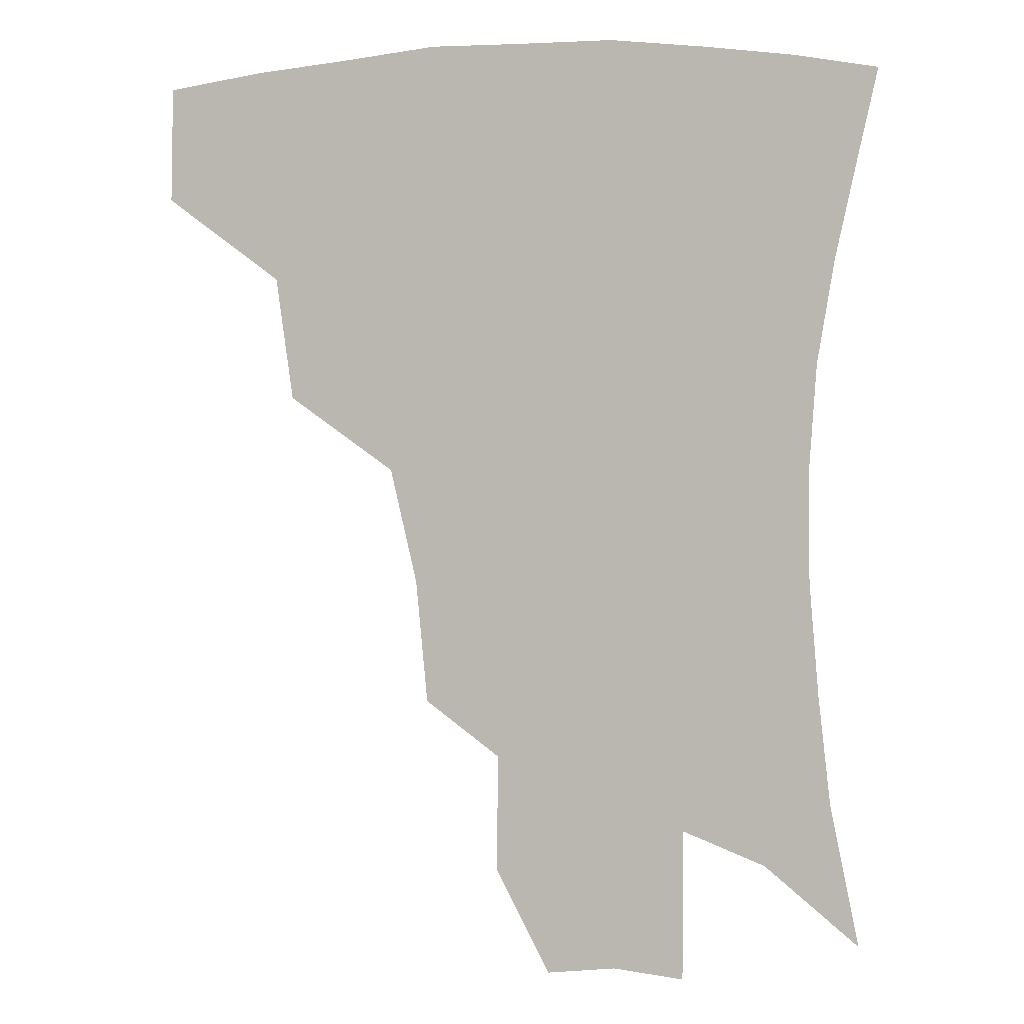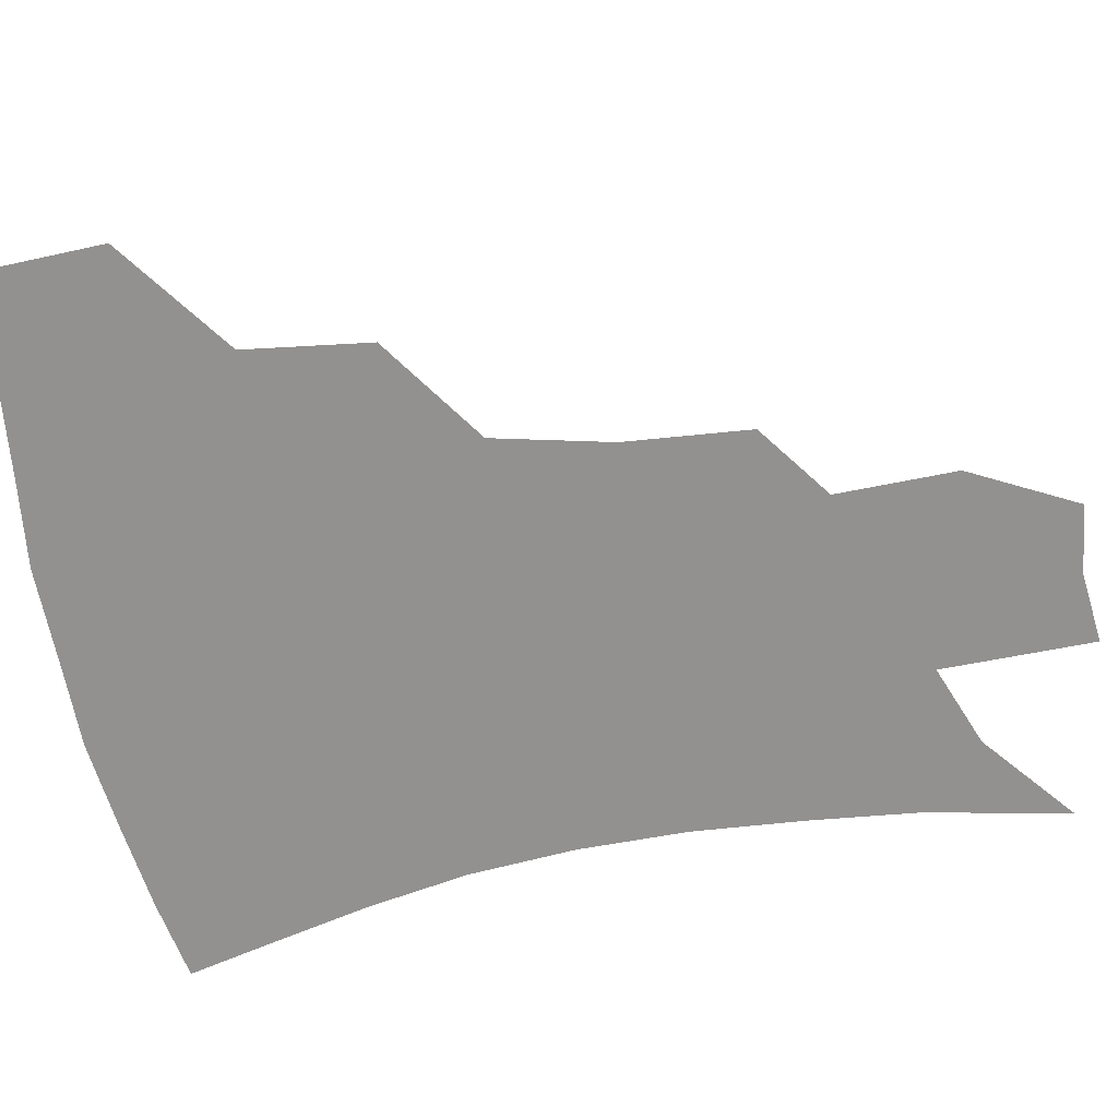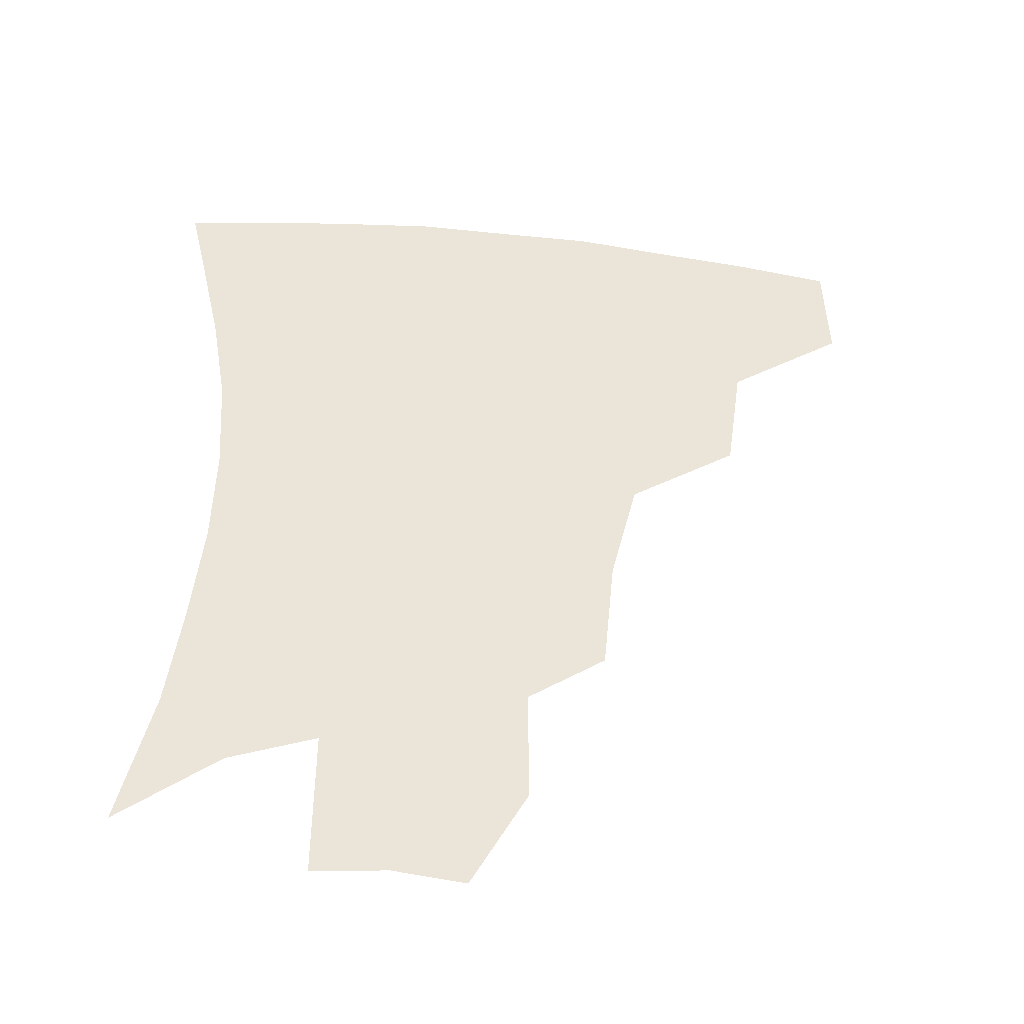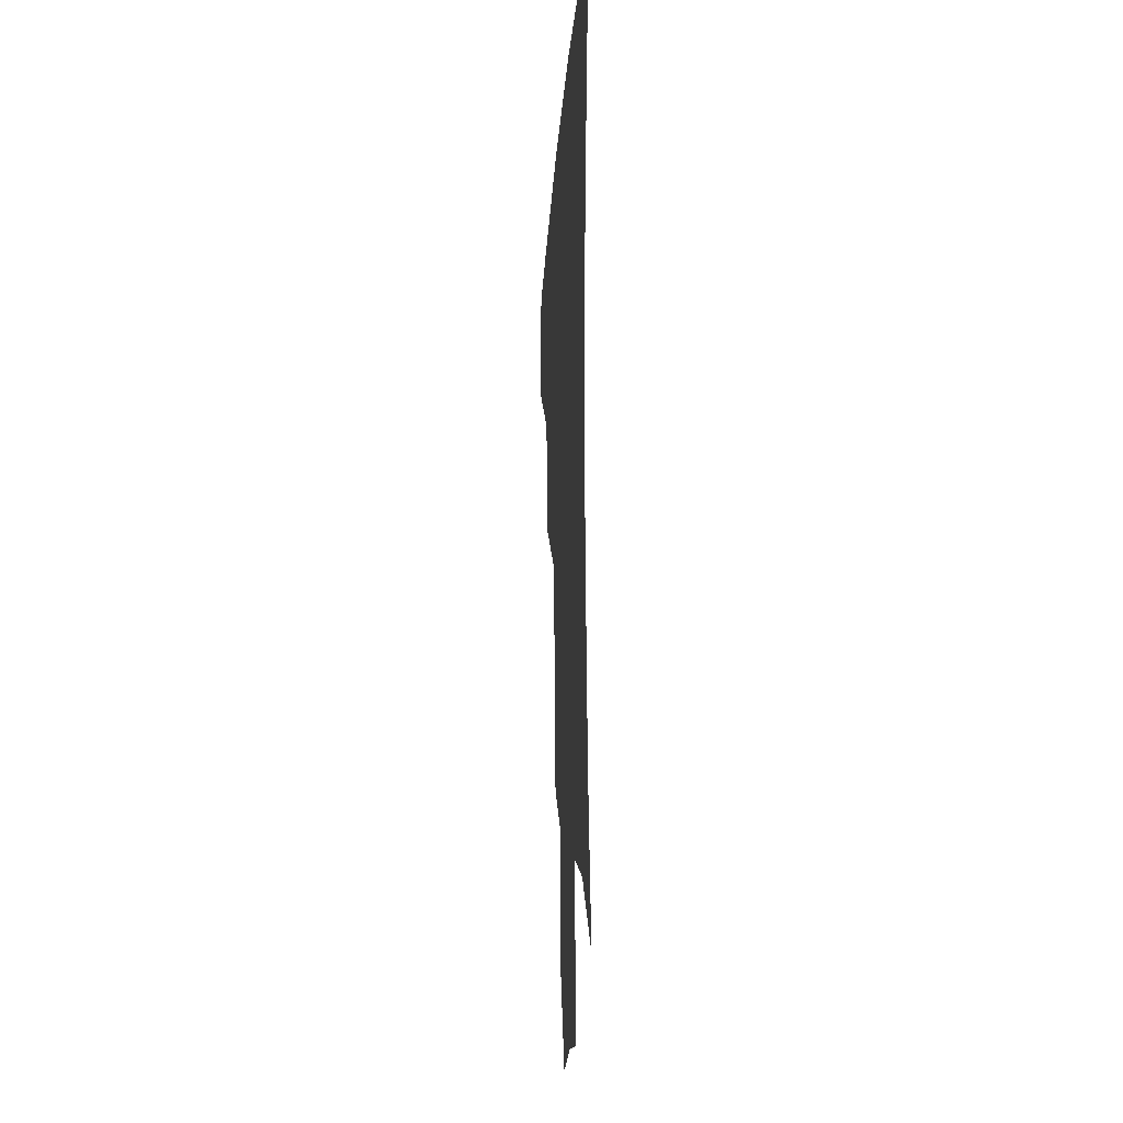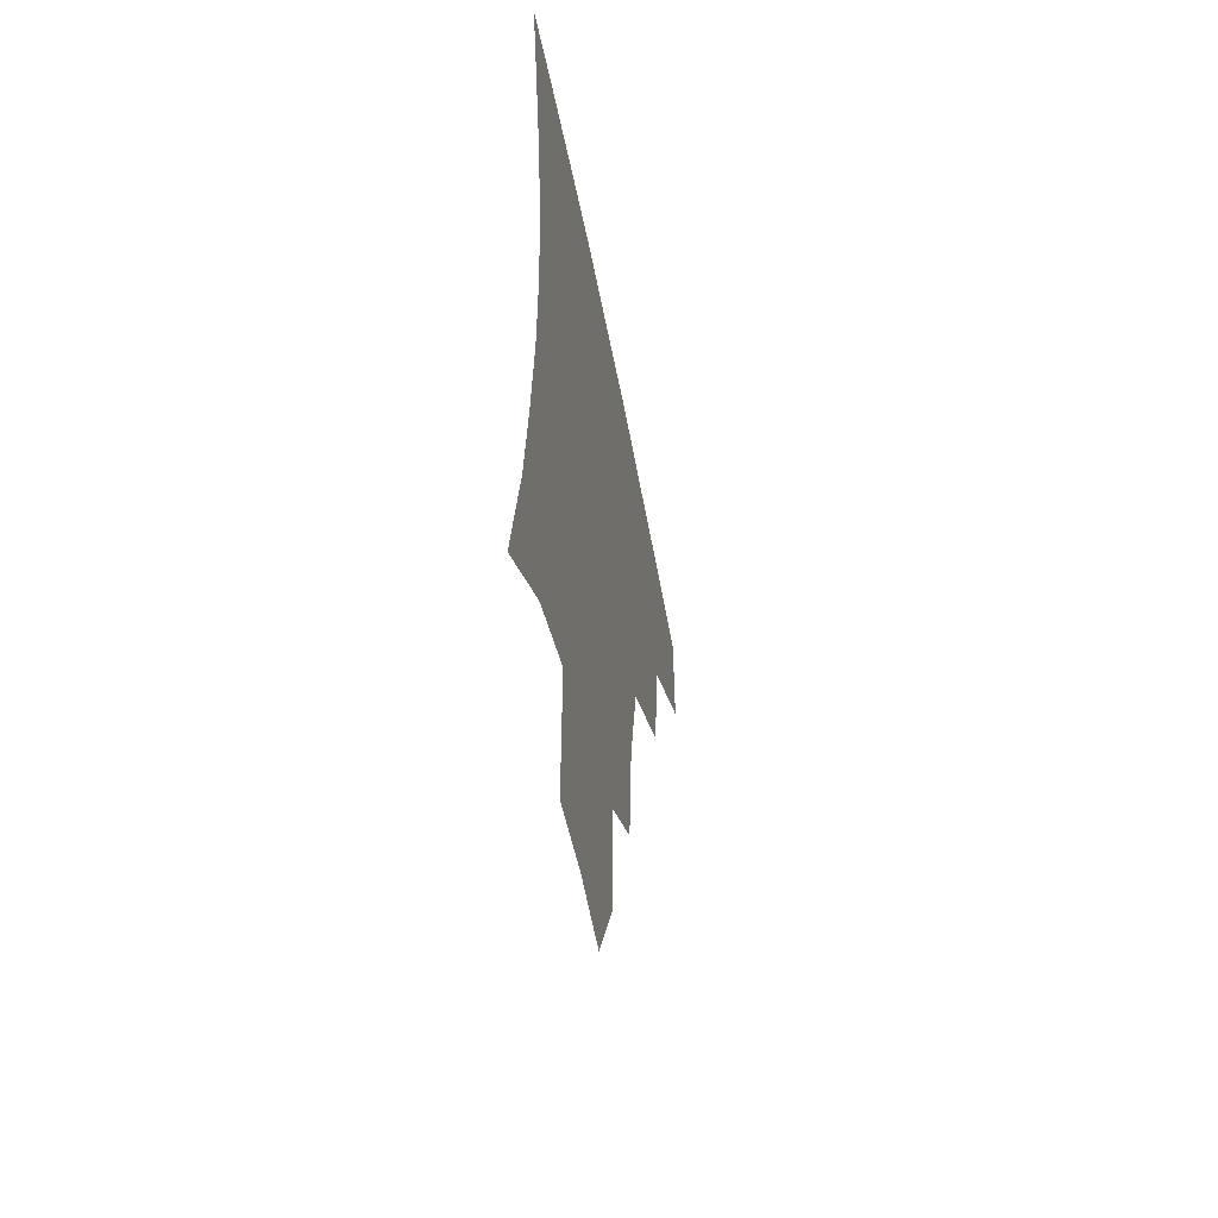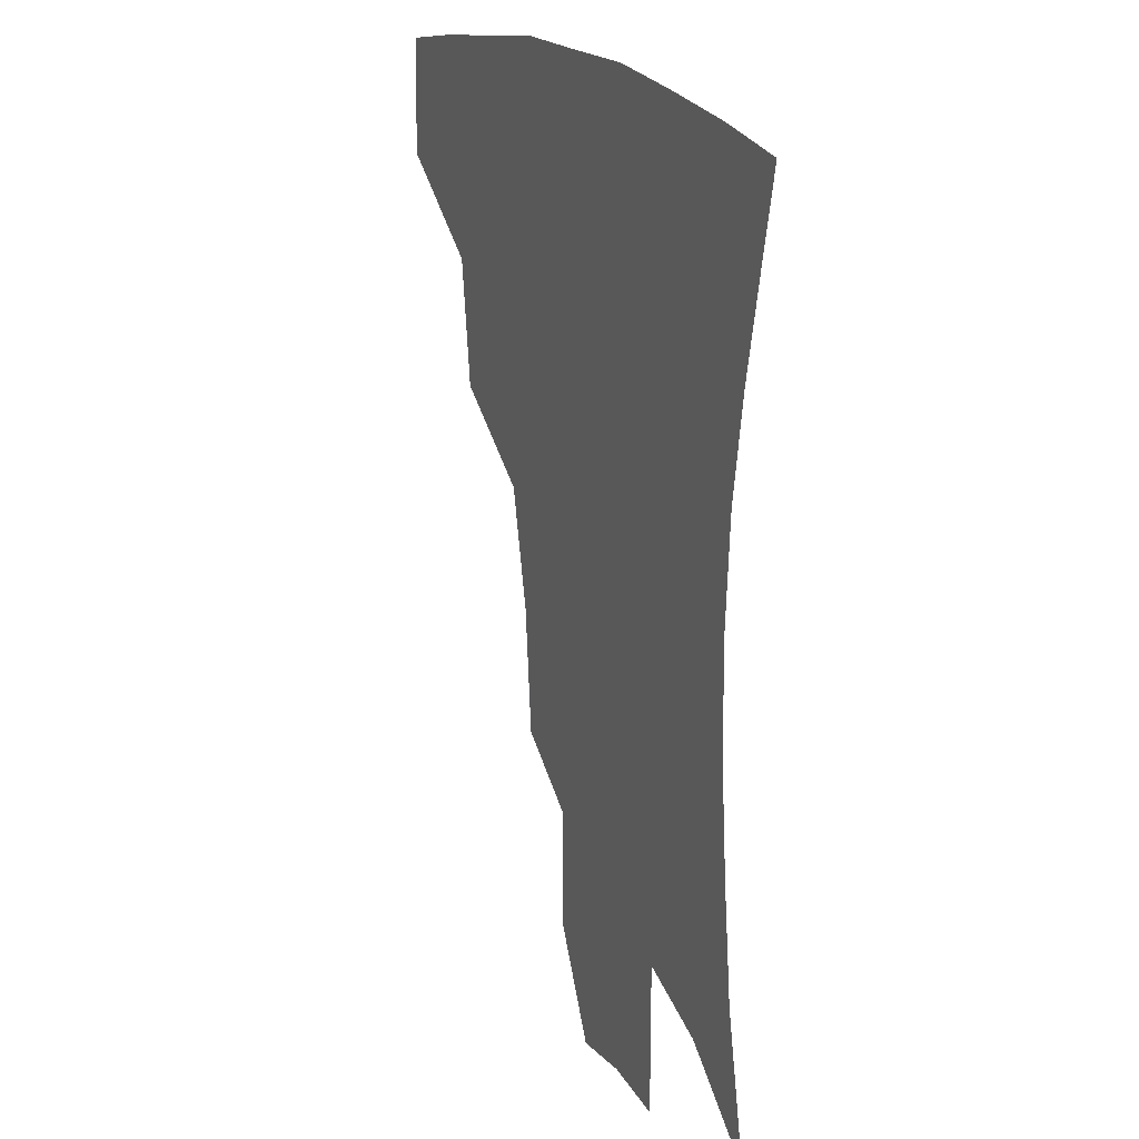
<metadata>
{"format":"obj","ext":"obj","renderer":"f3d","projection":"perspective","resolution":1024,"background":"white","views":[{"elev":3.0,"azim":12.8,"up":"+Y"},{"elev":-66.1,"azim":-78.9,"up":"+Z"},{"elev":-46.6,"azim":173.5,"up":"+Y"},{"elev":-19.2,"azim":86.4,"up":"+Y"},{"elev":-54.9,"azim":100.8,"up":"+Y"},{"elev":19.5,"azim":65.4,"up":"+Y"}]}
</metadata>
<code>
v 455.3 378.8 0
v 456.2 414.6 0
v 496.6 314.2 0
v 491.3 352.6 0
v 490.3 389.4 0
v 485.8 419.1 0
v 541.6 216.7 0
v 538 255.2 0
v 529.7 291.1 0
v 525.7 335 0
v 522.8 365.8 0
v 519 393.5 0
v 515.3 422.3 0
v 564.7 162.6 0
v 565 199.5 0
v 562 240.8 0
v 557.4 271.4 0
v 553.2 308.1 0
v 550.9 340.7 0
v 550 370.7 0
v 547.1 396.6 0
v 543.9 425.7 0
v 581.5 130.2 0
v 585.8 177.9 0
v 584.2 217.3 0
v 581.3 248.7 0
v 578.4 282.2 0
v 576.5 316.1 0
v 575.7 344.3 0
v 575.5 371.8 0
v 574.9 397.7 0
v 573.3 425.6 0
v 603 132.8 0
v 605.1 182 0
v 603 218.4 0
v 600.8 253.4 0
v 599.1 286.3 0
v 598.8 318.1 0
v 599.8 345.9 0
v 601.1 372.5 0
v 602.3 397.7 0
v 601.3 425.8 0
v 625 130.5 0
v 625 177.8 0
v 622.3 218.1 0
v 620.2 253.1 0
v 619.7 284.2 0
v 620.4 314.4 0
v 622.5 344.9 0
v 625.6 371.5 0
v 628.6 396.5 0
v 630.5 422.8 0
v 650.8 167.9 0
v 643.4 211 0
v 641.2 244.1 0
v 639.9 277.5 0
v 640.8 309.6 0
v 644.2 338.6 0
v 648.9 366.8 0
v 654.2 394 0
v 658.4 419.4 0
v 680.1 143.9 0
v 671 188.1 0
v 667.1 222.3 0
v 664.1 257.2 0
v 663.7 291.2 0
v 665.9 324.7 0
v 671.2 356.8 0
v 678.1 388.7 0
v 683.9 414.9 0
f 4 5 1
f 1 5 2
f 5 6 2
f 9 10 3
f 3 10 4
f 10 11 4
f 4 11 5
f 11 12 5
f 5 12 6
f 12 13 6
f 15 16 7
f 7 16 8
f 16 17 8
f 8 17 9
f 17 18 9
f 9 18 10
f 18 19 10
f 10 19 11
f 19 20 11
f 11 20 12
f 20 21 12
f 12 21 13
f 21 22 13
f 23 24 14
f 14 24 15
f 24 25 15
f 15 25 16
f 25 26 16
f 16 26 17
f 26 27 17
f 17 27 18
f 27 28 18
f 18 28 19
f 28 29 19
f 19 29 20
f 29 30 20
f 20 30 21
f 30 31 21
f 21 31 22
f 31 32 22
f 23 33 24
f 33 34 24
f 24 34 25
f 34 35 25
f 25 35 26
f 35 36 26
f 26 36 27
f 36 37 27
f 27 37 28
f 37 38 28
f 28 38 29
f 38 39 29
f 29 39 30
f 39 40 30
f 30 40 31
f 40 41 31
f 31 41 32
f 41 42 32
f 33 43 34
f 43 44 34
f 34 44 35
f 44 45 35
f 35 45 36
f 45 46 36
f 36 46 37
f 46 47 37
f 37 47 38
f 47 48 38
f 38 48 39
f 48 49 39
f 39 49 40
f 49 50 40
f 40 50 41
f 50 51 41
f 41 51 42
f 51 52 42
f 44 53 45
f 53 54 45
f 45 54 46
f 54 55 46
f 46 55 47
f 55 56 47
f 47 56 48
f 56 57 48
f 48 57 49
f 57 58 49
f 49 58 50
f 58 59 50
f 50 59 51
f 59 60 51
f 51 60 52
f 60 61 52
f 53 62 54
f 62 63 54
f 54 63 55
f 63 64 55
f 55 64 56
f 64 65 56
f 56 65 57
f 65 66 57
f 57 66 58
f 66 67 58
f 58 67 59
f 67 68 59
f 59 68 60
f 68 69 60
f 60 69 61
f 69 70 61

</code>
